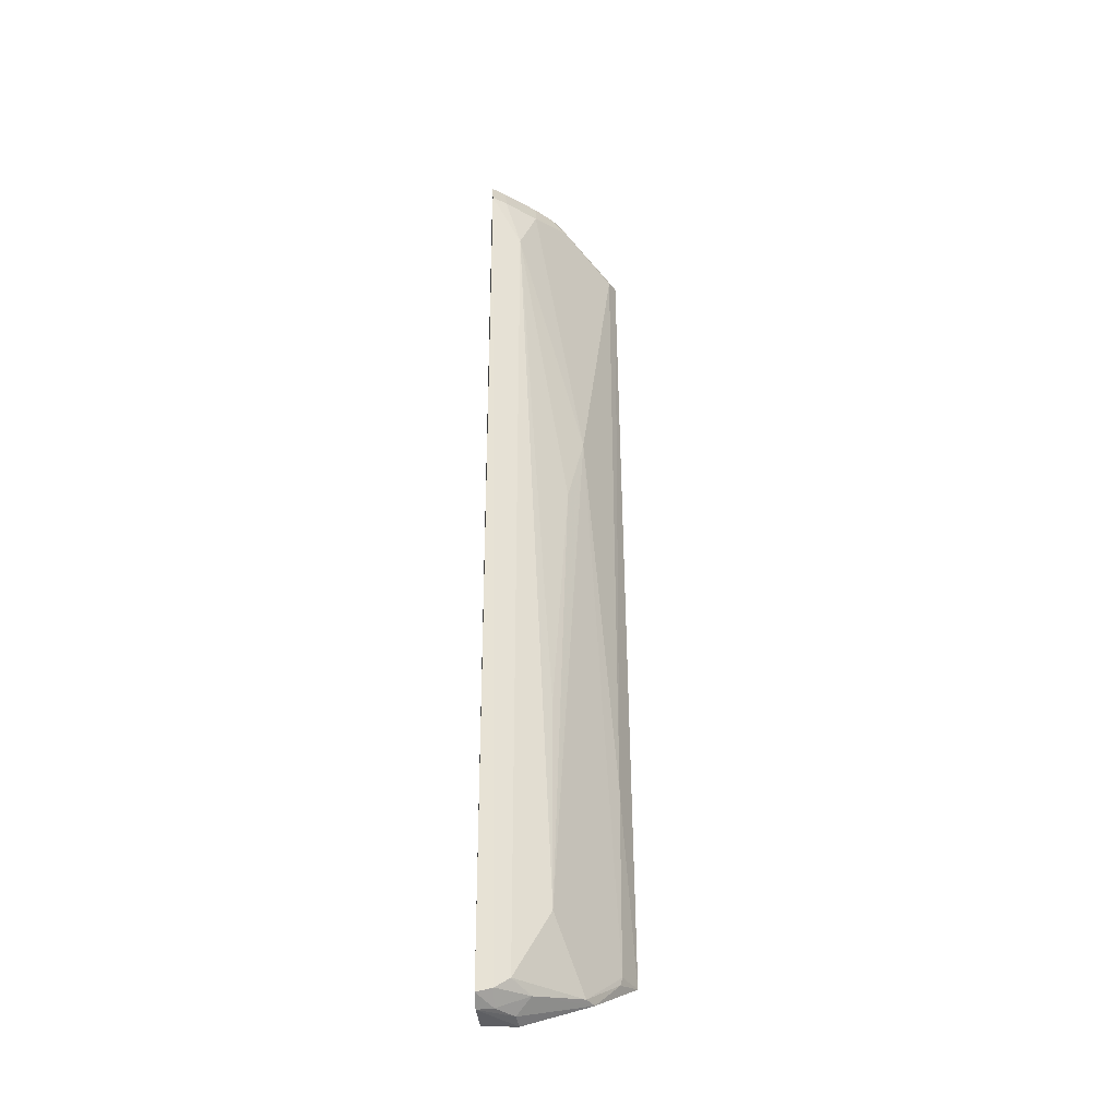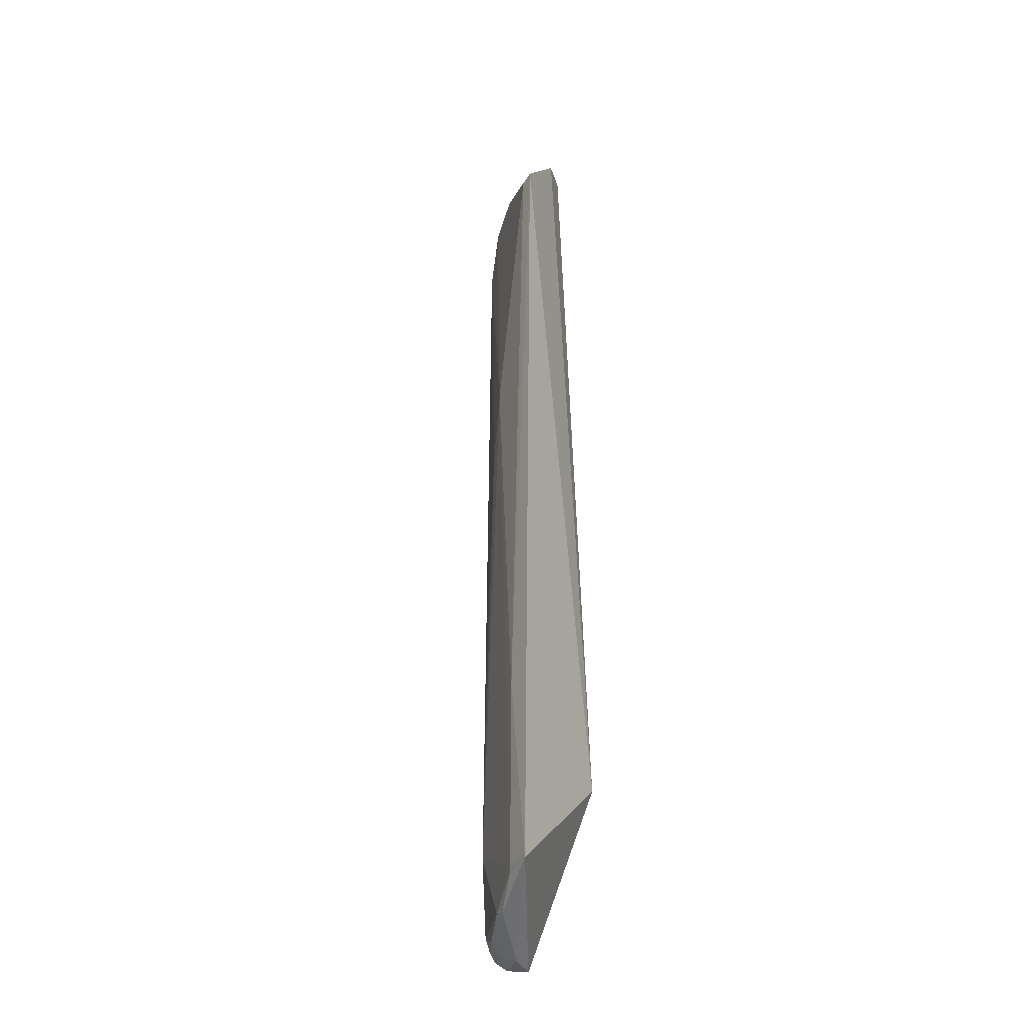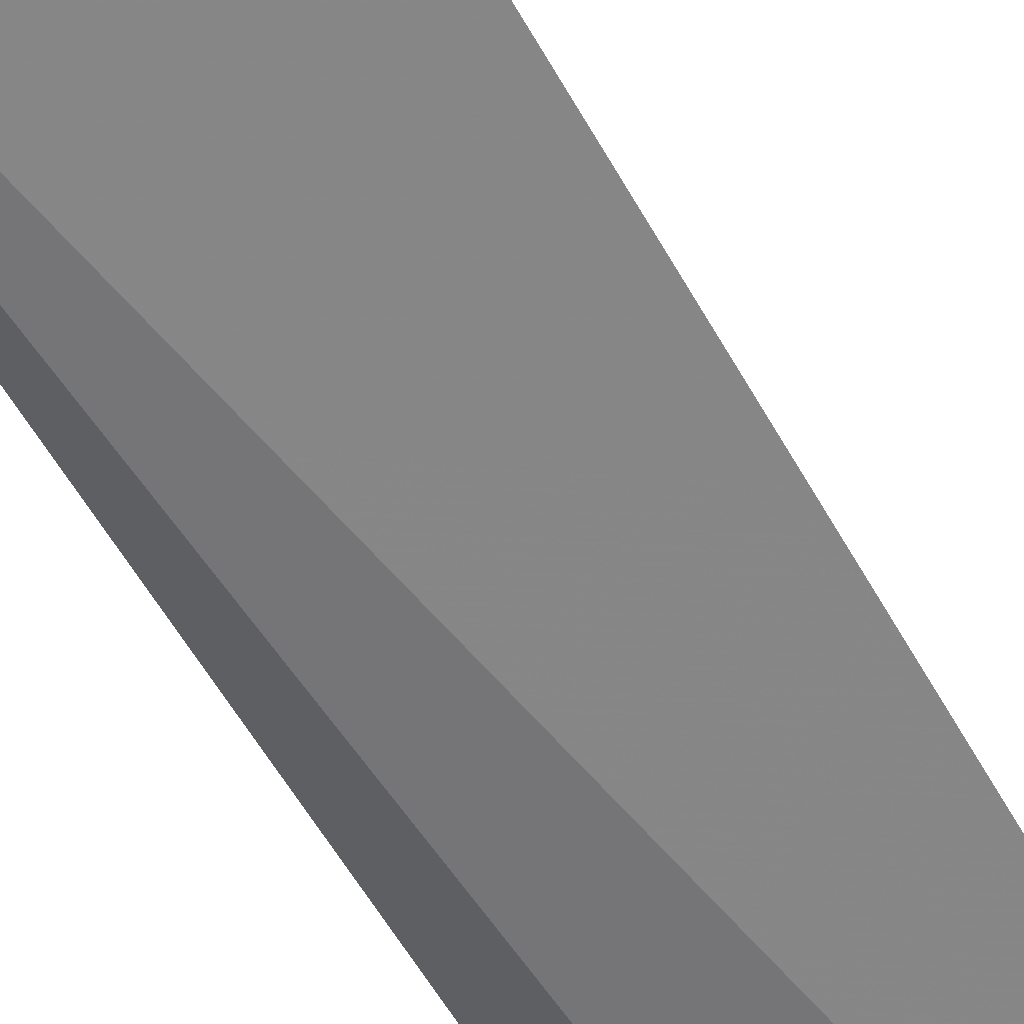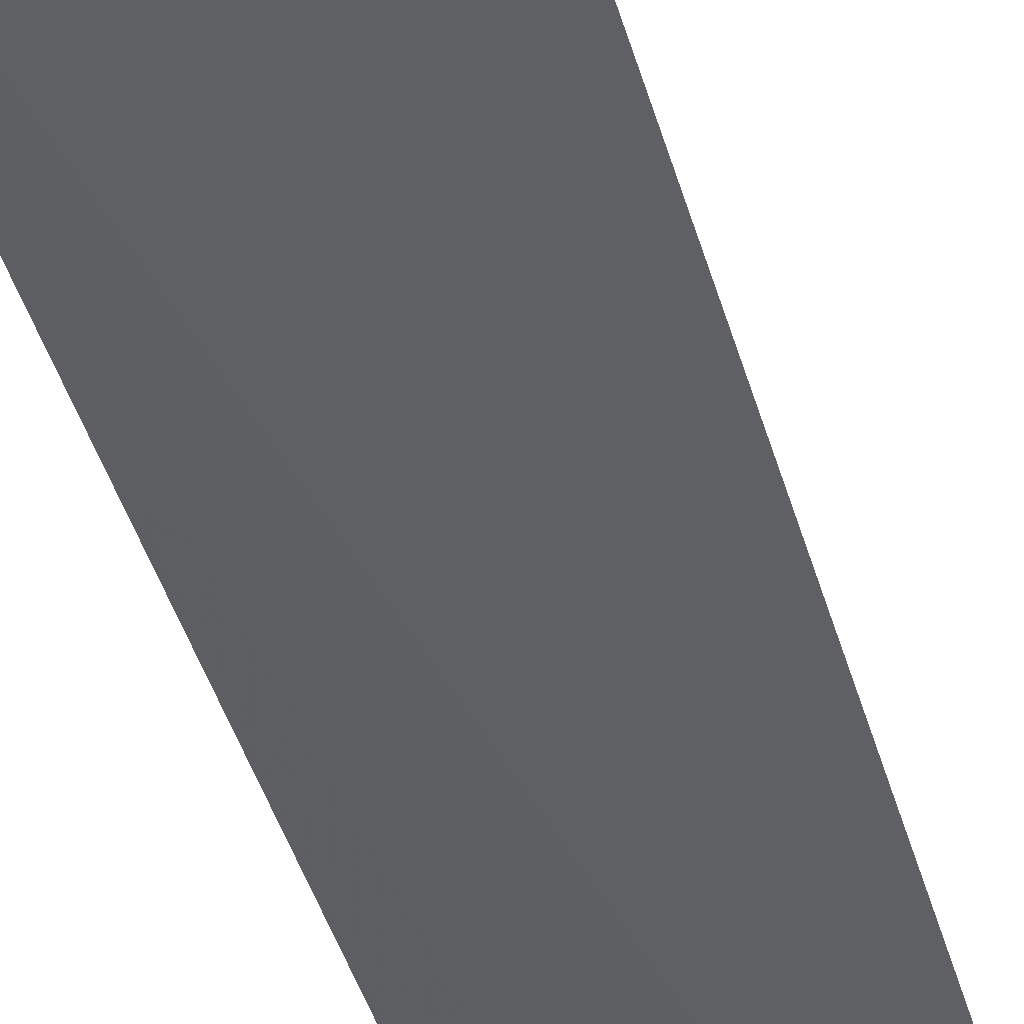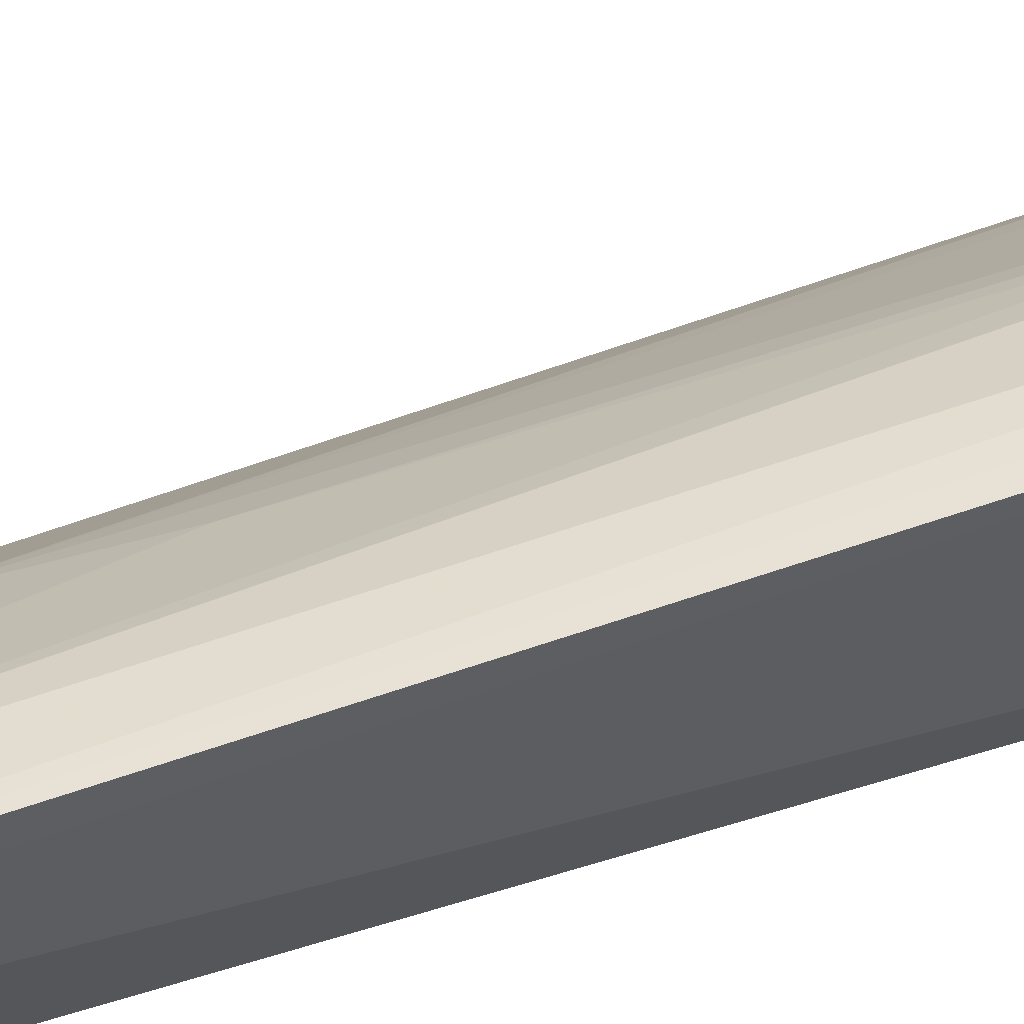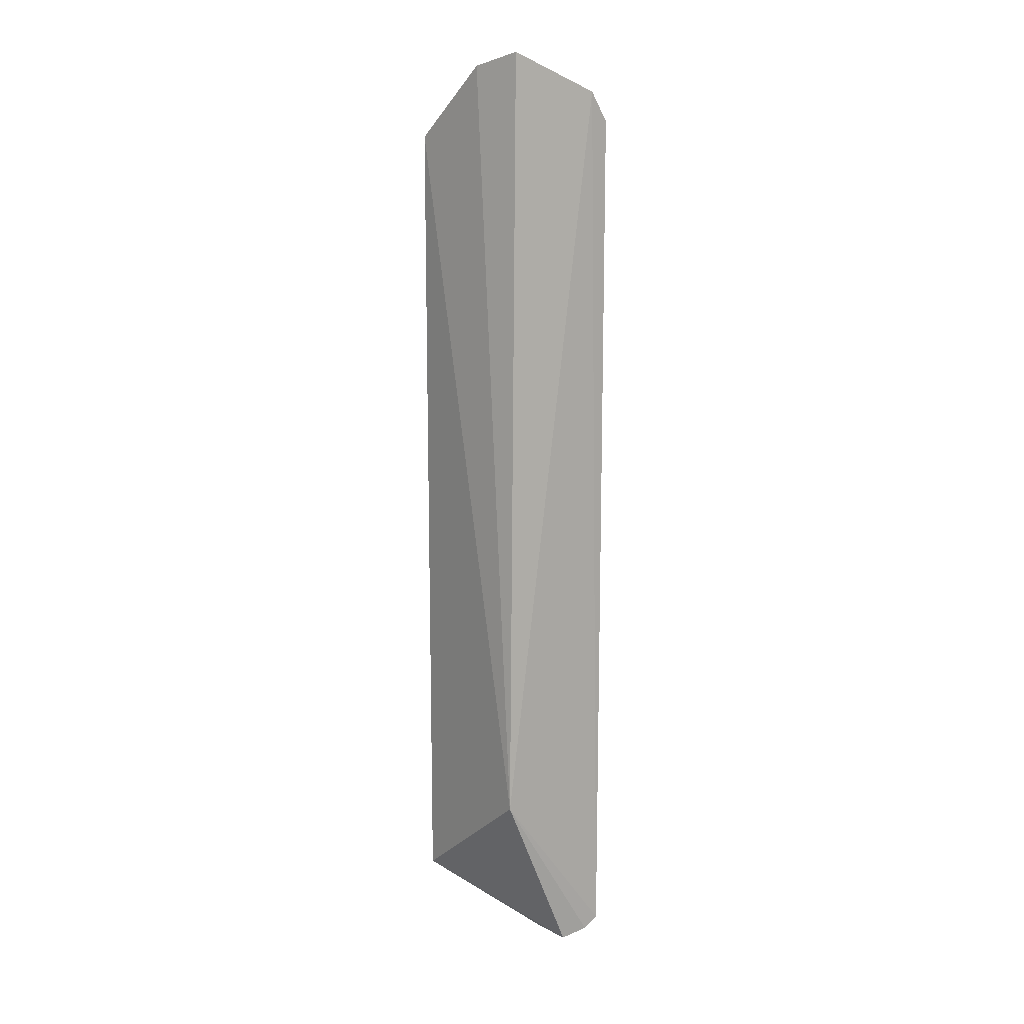
<metadata>
{"format":"obj","ext":"obj","renderer":"f3d","projection":"perspective","resolution":1024,"background":"white","views":[{"elev":-31.3,"azim":176.0,"up":"+Z"},{"elev":-29.8,"azim":-60.2,"up":"+Z"},{"elev":-62.8,"azim":-150.0,"up":"+Y"},{"elev":-44.3,"azim":-164.4,"up":"+Y"},{"elev":54.2,"azim":69.0,"up":"+Y"},{"elev":13.2,"azim":53.0,"up":"+Z"}]}
</metadata>
<code>
v -0.01156 0.01392 0.06613
v -0.009956 0.01931 0.06352
v -0.01981 0.012 0.06041
v -0.01277 0.01731 0.0004193
v -0.01045 0.01257 0.01211
v -0.0146 0.0189 0.007055
v -0.01495 0.01568 0.0636
v -0.009998 0.02056 0.001368
v -0.01465 0.01287 0.06524
v -0.02033 0.01238 0.004496
v -0.01096 0.01889 0.06337
v -0.01047 0.01769 0.0002589
v -0.01205 0.01998 0.05796
v -0.01686 0.0164 0.04258
v -0.01676 0.0165 0.002413
v -0.01328 0.01749 0.06323
v -0.0101 0.01954 0.0006599
v -0.0121 0.02009 0.002429
v -0.009973 0.02059 0.06151
v -0.01924 0.01399 0.01715
v -0.01568 0.01756 0.03762
v -0.01926 0.0129 0.06022
v -0.01338 0.01889 0.001755
v -0.01735 0.01574 0.002287
v -0.0111 0.02032 0.00174
v -0.01098 0.02009 0.06145
v -0.0192 0.01411 0.004644
v -0.01457 0.01872 0.02103
v -0.01325 0.01872 0.06127
v -0.01565 0.01624 0.06217
v -0.01249 0.01827 0.0007145
v -0.01905 0.01422 0.004098
v -0.01454 0.01655 0.06316
v -0.01119 0.01933 0.0008421
f 5 2 1
f 8 2 5
f 9 5 1
f 9 3 5
f 9 7 3
f 9 1 7
f 10 5 3
f 11 1 2
f 12 10 4
f 12 5 10
f 16 7 1
f 16 1 11
f 17 8 5
f 17 5 12
f 17 12 4
f 18 6 13
f 18 15 6
f 19 2 8
f 19 18 13
f 19 11 2
f 20 10 3
f 21 14 13
f 21 6 14
f 22 20 3
f 22 14 20
f 23 15 18
f 24 4 10
f 24 15 23
f 25 19 8
f 25 18 19
f 25 23 18
f 26 16 11
f 26 11 19
f 26 19 13
f 27 10 20
f 27 6 15
f 27 20 14
f 27 14 6
f 28 21 13
f 28 13 6
f 28 6 21
f 29 13 14
f 29 14 22
f 29 26 13
f 29 16 26
f 30 22 3
f 30 3 7
f 30 29 22
f 31 17 4
f 31 24 23
f 31 4 24
f 32 24 10
f 32 10 27
f 32 27 15
f 32 15 24
f 33 30 7
f 33 7 16
f 33 16 29
f 33 29 30
f 34 8 17
f 34 17 31
f 34 25 8
f 34 31 23
f 34 23 25

</code>
